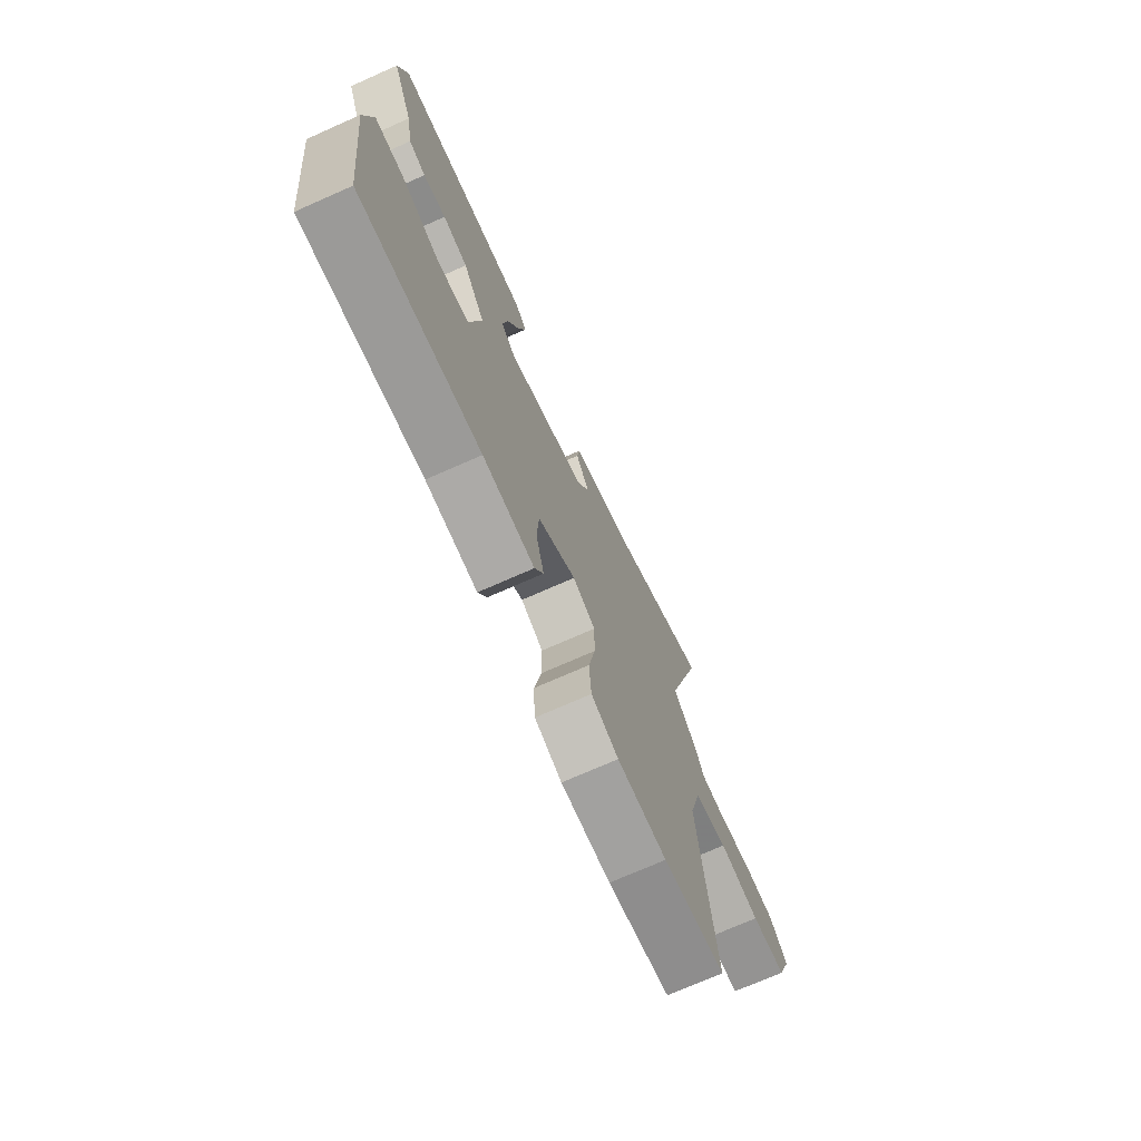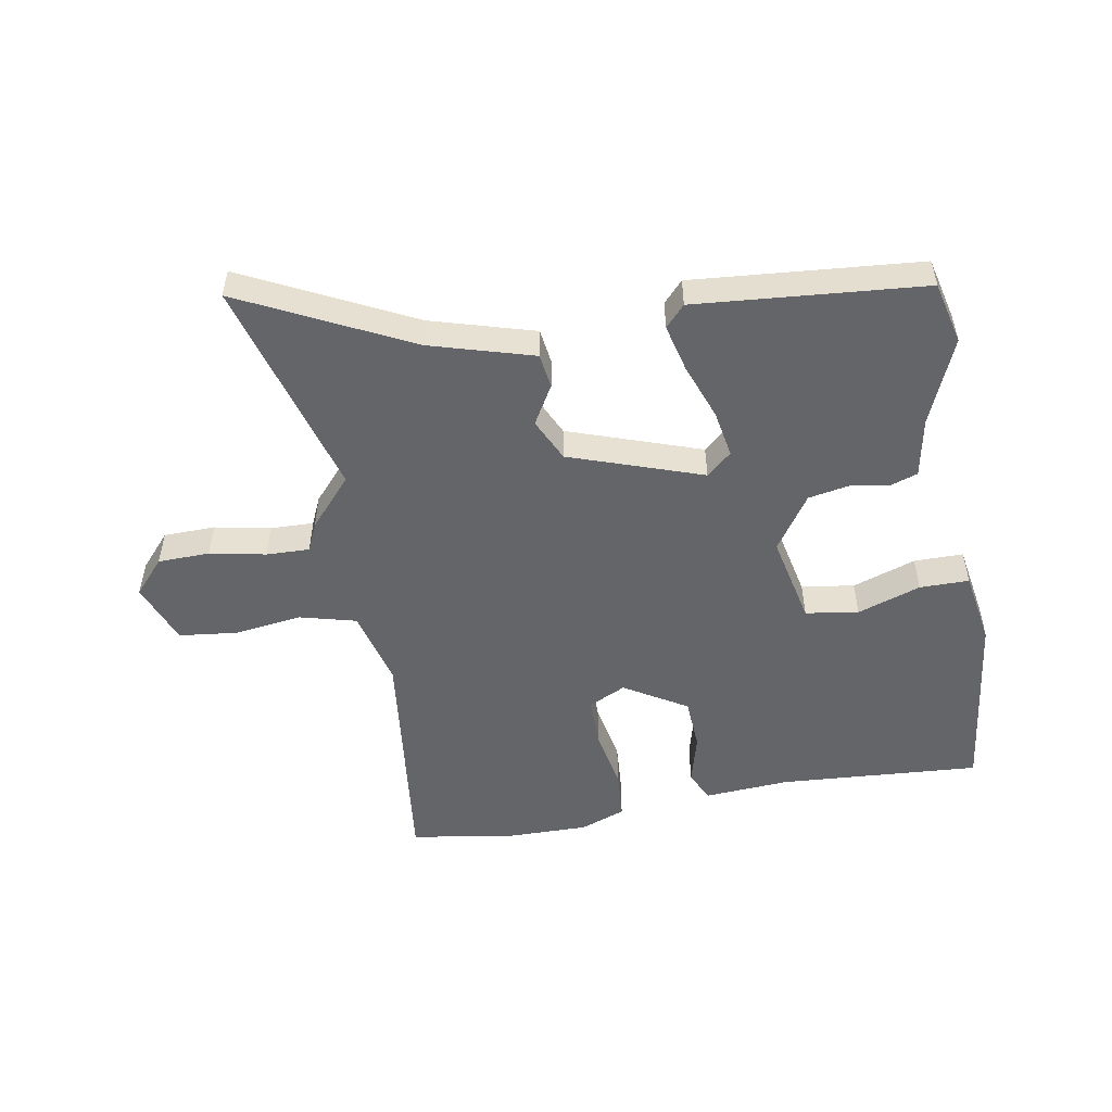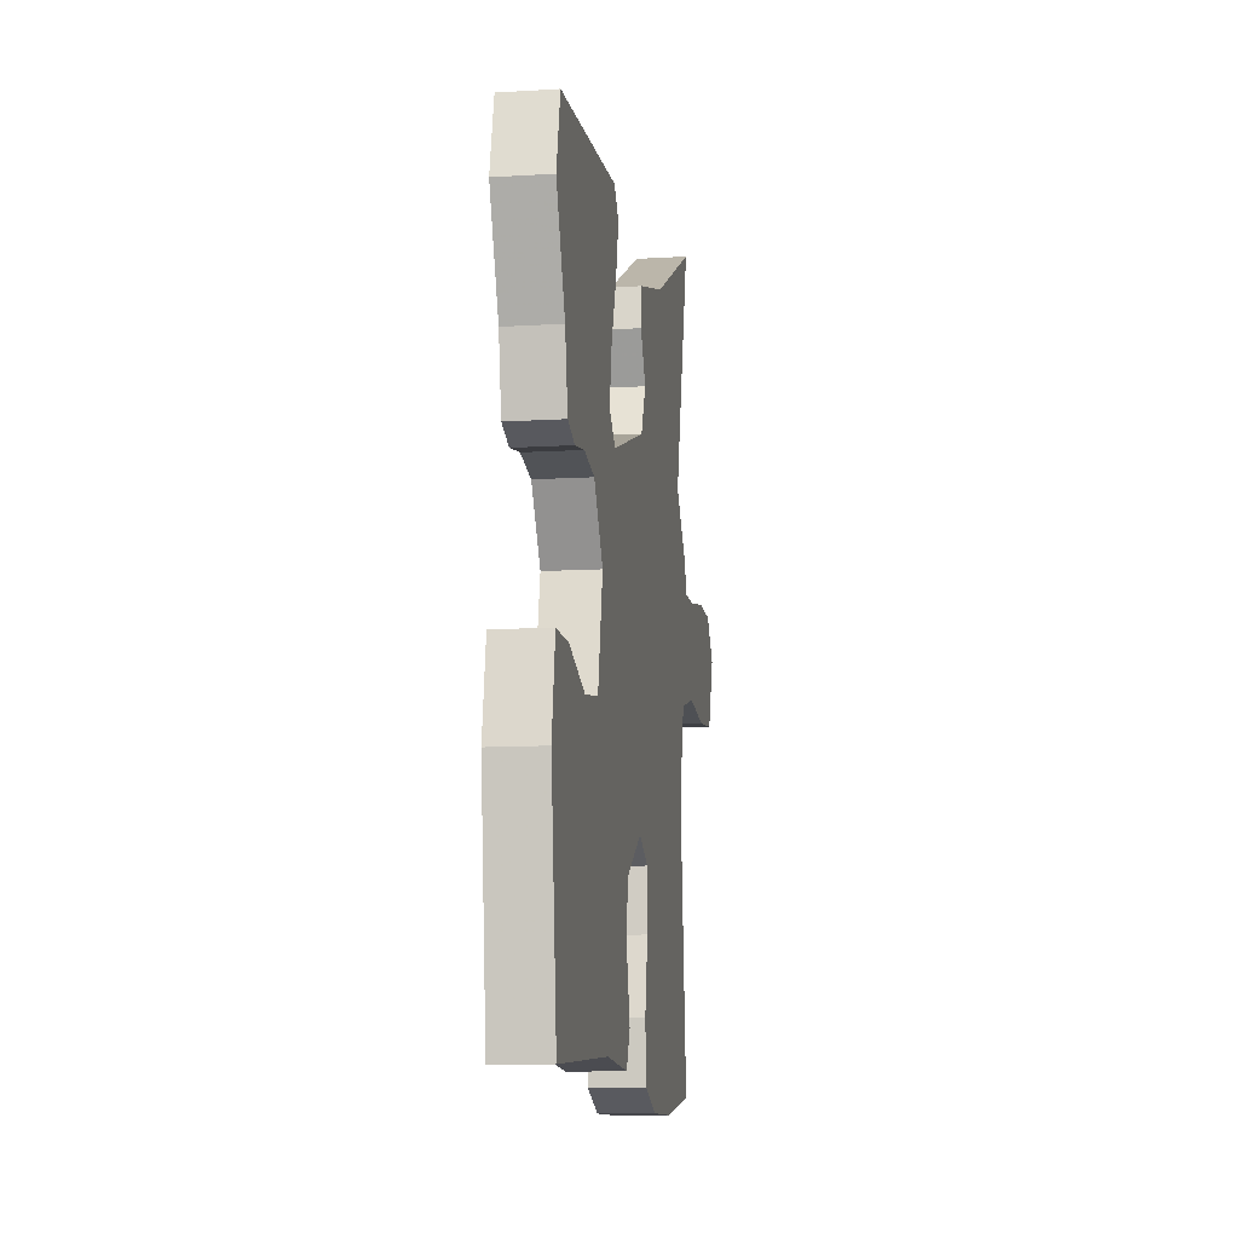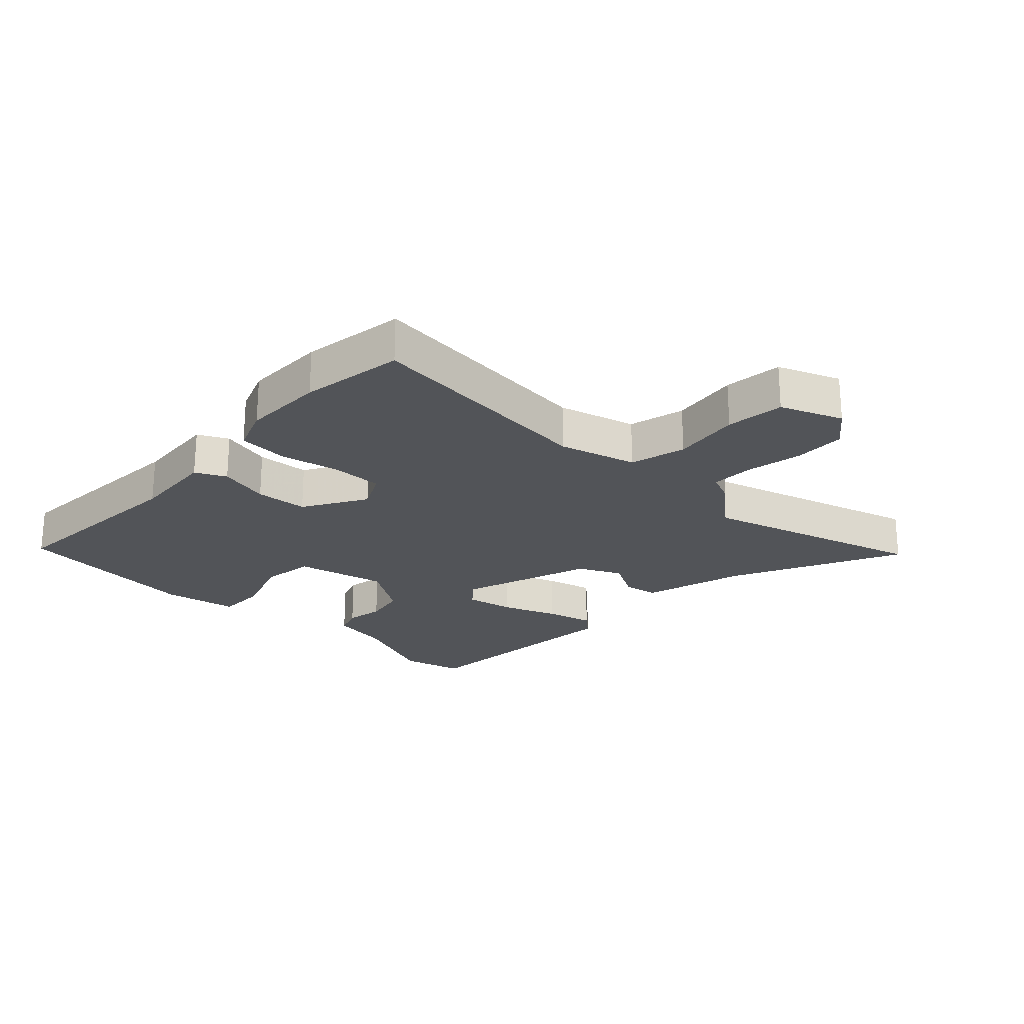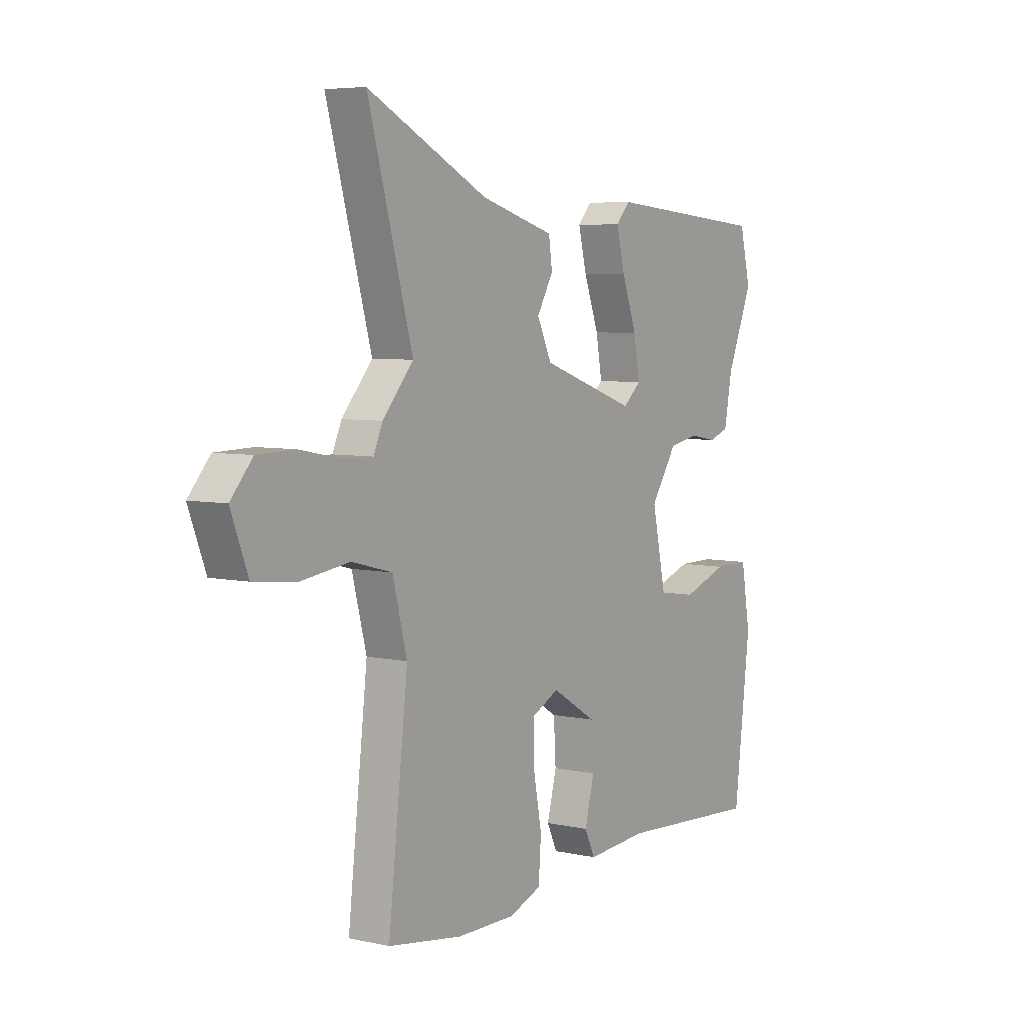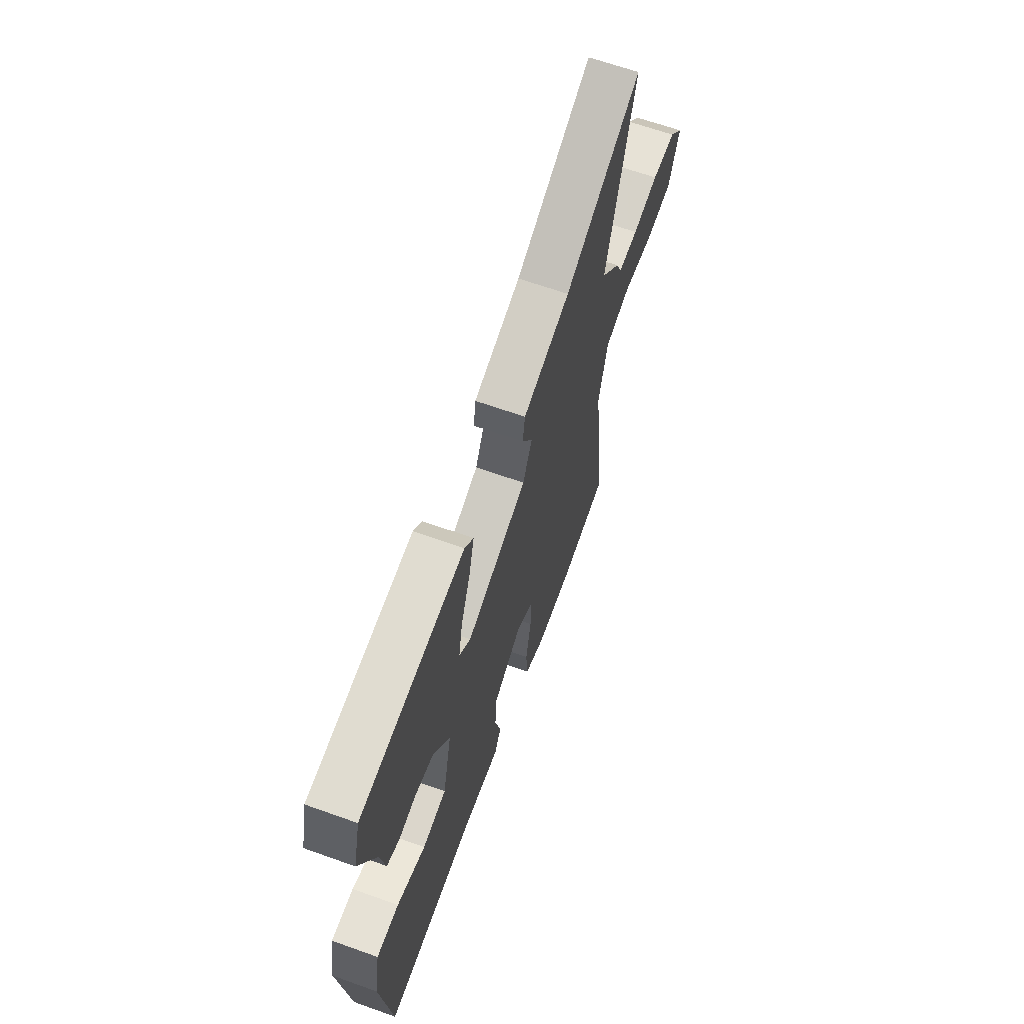
<metadata>
{"format":"obj","ext":"obj","renderer":"f3d","projection":"perspective","resolution":1024,"background":"white","views":[{"elev":-72.6,"azim":113.9,"up":"+Z"},{"elev":-51.6,"azim":9.9,"up":"+Y"},{"elev":-11.3,"azim":98.5,"up":"+Z"},{"elev":-23.2,"azim":-132.9,"up":"+Y"},{"elev":5.8,"azim":-56.3,"up":"+Z"},{"elev":64.7,"azim":109.8,"up":"+Z"}]}
</metadata>
<code>
v 0.499 0.07 0.505
v 0.524 0.07 0.403
v 0.465 0.07 0.261
v 0.447 0.07 0.164
v 0.401 0.07 0.148
v 0.339 0.07 0.159
v 0.271 0.07 0.146
v 0.211 0.07 0.056
v 0.243 0.07 -0.092
v 0.33 0.07 -0.105
v 0.434 0.07 -0.069
v 0.515 0.07 -0.069
v 0.536 0.07 -0.191
v 0.499 0.07 -0.498
v 0.169 0.07 -0.476
v 0.029 0.07 -0.486
v 0.005 0.07 -0.436
v 0.027 0.07 -0.352
v 0.022 0.07 -0.266
v -0.081 0.07 -0.204
v -0.142 0.07 -0.234
v -0.142 0.07 -0.317
v -0.123 0.07 -0.417
v -0.129 0.07 -0.499
v -0.203 0.07 -0.527
v -0.338 0.07 -0.526
v -0.508 0.07 -0.499
v -0.463 0.07 -0.107
v -0.496 0.07 0.02
v -0.588 0.07 0.044
v -0.7 0.07 0.029
v -0.796 0.07 0.04
v -0.835 0.07 0.142
v -0.785 0.07 0.199
v -0.7 0.07 0.201
v -0.608 0.07 0.183
v -0.537 0.07 0.181
v -0.516 0.07 0.228
v -0.446 0.07 0.308
v -0.548 0.07 0.67
v -0.272 0.07 0.533
v -0.103 0.07 0.484
v -0.095 0.07 0.427
v -0.132 0.07 0.363
v -0.099 0.07 0.293
v 0.119 0.07 0.218
v 0.16 0.07 0.254
v 0.146 0.07 0.332
v 0.112 0.07 0.424
v 0.093 0.07 0.501
v 0.125 0.07 0.536
v 0.499 0 0.505
v 0.524 0 0.403
v 0.465 0 0.261
v 0.447 0 0.164
v 0.401 0 0.148
v 0.339 0 0.159
v 0.271 0 0.146
v 0.211 0 0.056
v 0.243 0 -0.092
v 0.33 0 -0.105
v 0.434 0 -0.069
v 0.515 0 -0.069
v 0.536 0 -0.191
v 0.499 0 -0.498
v 0.169 0 -0.476
v 0.029 0 -0.486
v 0.005 0 -0.436
v 0.027 0 -0.352
v 0.022 0 -0.266
v -0.081 0 -0.204
v -0.142 0 -0.234
v -0.142 0 -0.317
v -0.123 0 -0.417
v -0.129 0 -0.499
v -0.203 0 -0.527
v -0.338 0 -0.526
v -0.508 0 -0.499
v -0.463 0 -0.107
v -0.496 0 0.02
v -0.588 0 0.044
v -0.7 0 0.029
v -0.796 0 0.04
v -0.835 0 0.142
v -0.785 0 0.199
v -0.7 0 0.201
v -0.608 0 0.183
v -0.537 0 0.181
v -0.516 0 0.228
v -0.446 0 0.308
v -0.548 0 0.67
v -0.272 0 0.533
v -0.103 0 0.484
v -0.095 0 0.427
v -0.132 0 0.363
v -0.099 0 0.293
v 0.119 0 0.218
v 0.16 0 0.254
v 0.146 0 0.332
v 0.112 0 0.424
v 0.093 0 0.501
v 0.125 0 0.536
f 1 2 3
f 51 1 3
f 50 51 3
f 49 50 3
f 48 49 3
f 4 5 6
f 3 4 6
f 48 3 6
f 47 48 6
f 46 47 6 7
f 45 46 7 8
f 41 42 43 44
f 41 44 45
f 40 41 45
f 39 40 45
f 45 8 9
f 39 45 9
f 38 39 9
f 37 38 9
f 34 35 36
f 33 34 36
f 32 33 36
f 31 32 36
f 30 31 36
f 36 37 9
f 30 36 9
f 29 30 9
f 26 27 28
f 25 26 28
f 24 25 28
f 23 24 28
f 22 23 28
f 21 22 28 29
f 20 21 29
f 15 16 17 18
f 15 18 19
f 14 15 19
f 13 14 19
f 12 13 19
f 11 12 19
f 10 11 19
f 9 10 19 20
f 9 20 29
f 54 53 52
f 54 52 102
f 54 102 101
f 54 101 100
f 54 100 99
f 57 56 55
f 57 55 54
f 57 54 99
f 57 99 98
f 58 57 98 97
f 59 58 97 96
f 95 94 93 92
f 96 95 92
f 96 92 91
f 96 91 90
f 60 59 96
f 60 96 90
f 60 90 89
f 60 89 88
f 87 86 85
f 87 85 84
f 87 84 83
f 87 83 82
f 87 82 81
f 60 88 87
f 60 87 81
f 60 81 80
f 79 78 77
f 79 77 76
f 79 76 75
f 79 75 74
f 79 74 73
f 80 79 73 72
f 80 72 71
f 69 68 67 66
f 70 69 66
f 70 66 65
f 70 65 64
f 70 64 63
f 70 63 62
f 70 62 61
f 71 70 61 60
f 80 71 60
f 1 52 53 2
f 2 53 54 3
f 3 54 55 4
f 4 55 56 5
f 5 56 57 6
f 6 57 58 7
f 7 58 59 8
f 8 59 60 9
f 9 60 61 10
f 10 61 62 11
f 11 62 63 12
f 12 63 64 13
f 13 64 65 14
f 14 65 66 15
f 15 66 67 16
f 16 67 68 17
f 17 68 69 18
f 18 69 70 19
f 19 70 71 20
f 20 71 72 21
f 21 72 73 22
f 22 73 74 23
f 23 74 75 24
f 24 75 76 25
f 25 76 77 26
f 26 77 78 27
f 27 78 79 28
f 28 79 80 29
f 29 80 81 30
f 30 81 82 31
f 31 82 83 32
f 32 83 84 33
f 33 84 85 34
f 34 85 86 35
f 35 86 87 36
f 36 87 88 37
f 37 88 89 38
f 38 89 90 39
f 39 90 91 40
f 40 91 92 41
f 41 92 93 42
f 42 93 94 43
f 43 94 95 44
f 44 95 96 45
f 45 96 97 46
f 46 97 98 47
f 47 98 99 48
f 48 99 100 49
f 49 100 101 50
f 50 101 102 51
f 51 102 52 1

</code>
